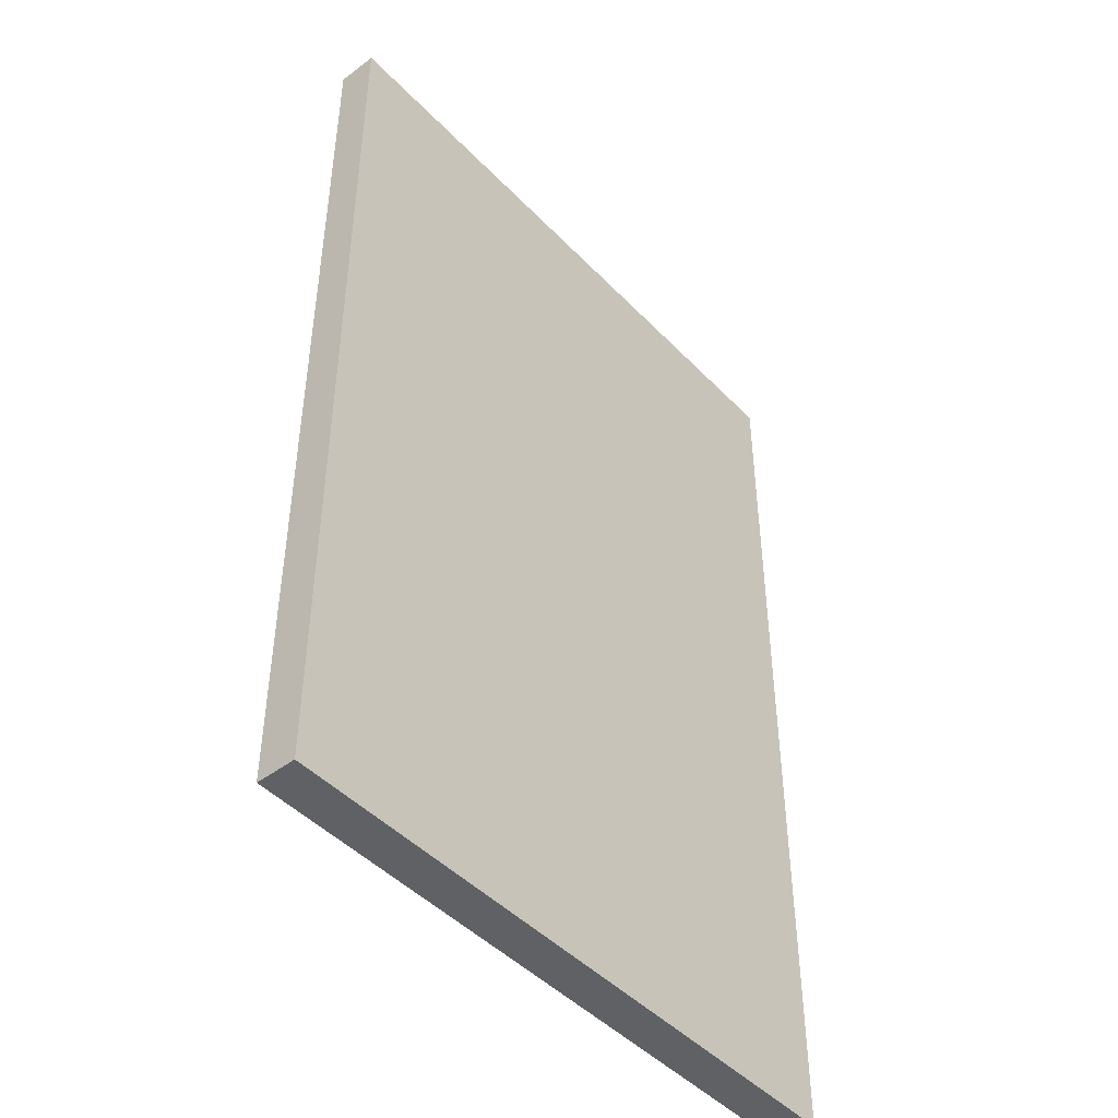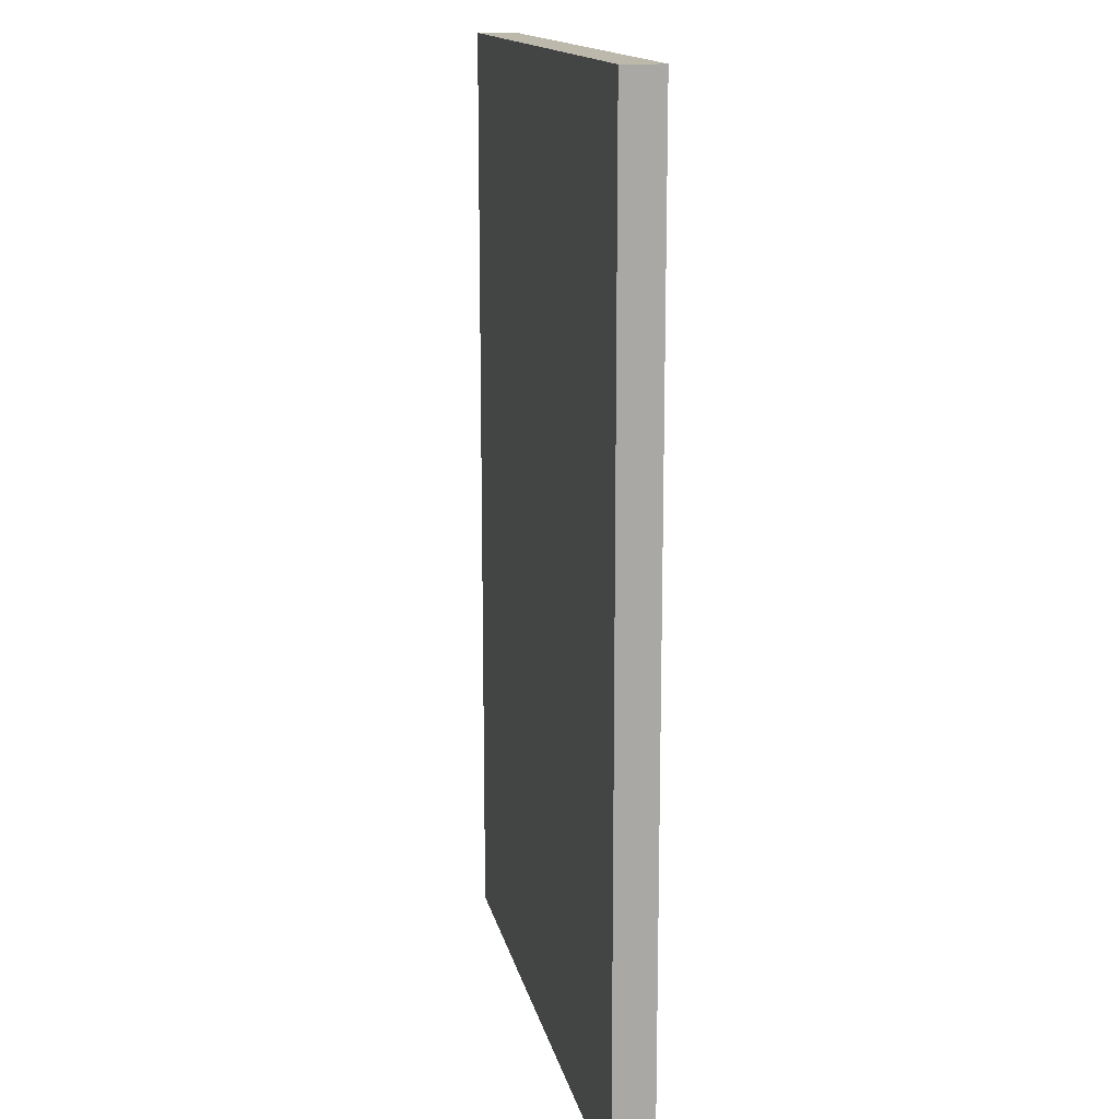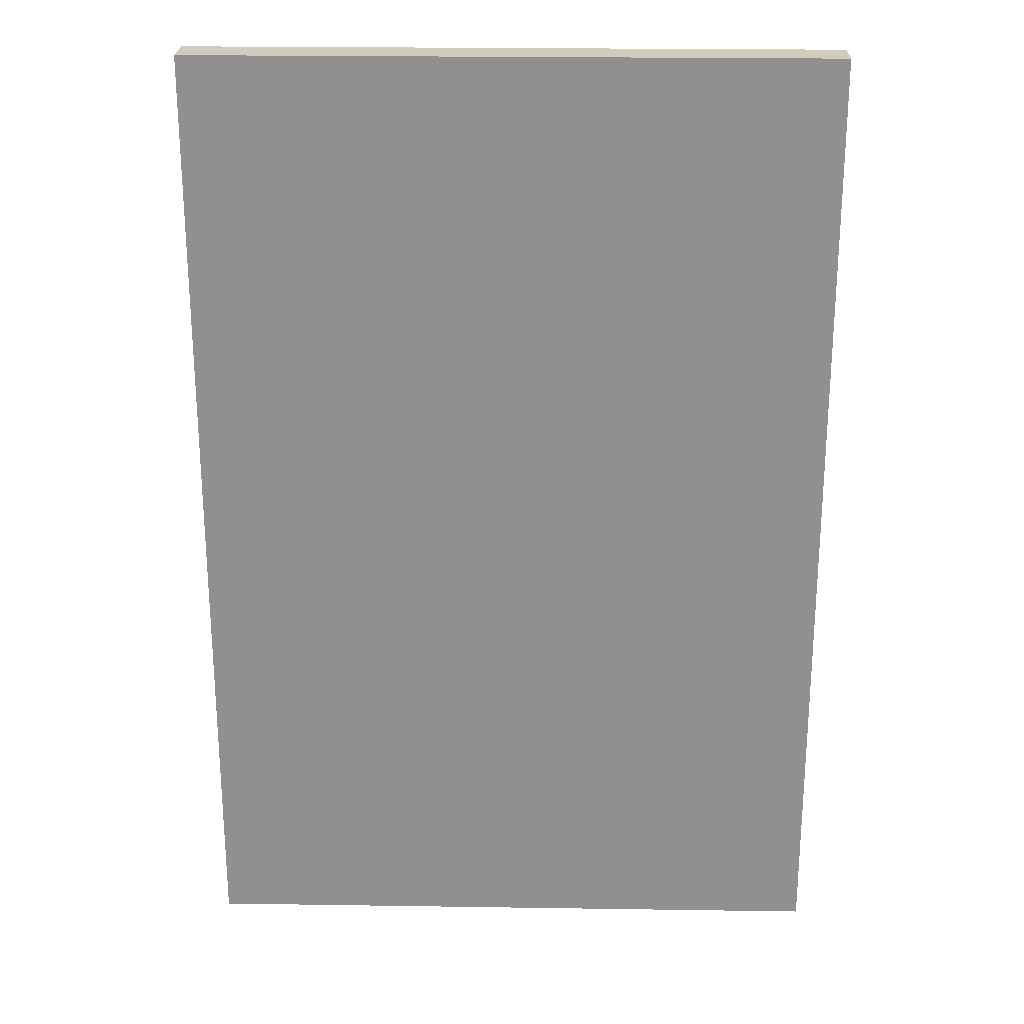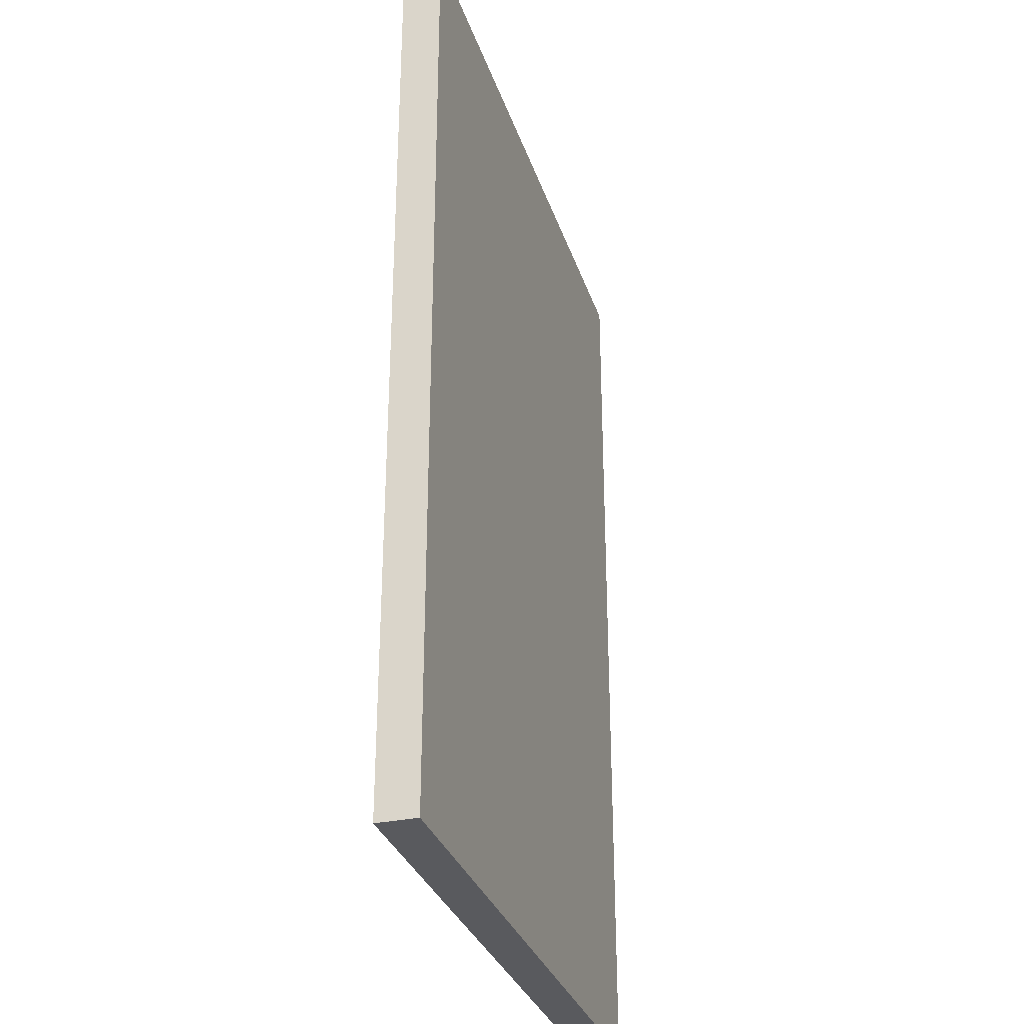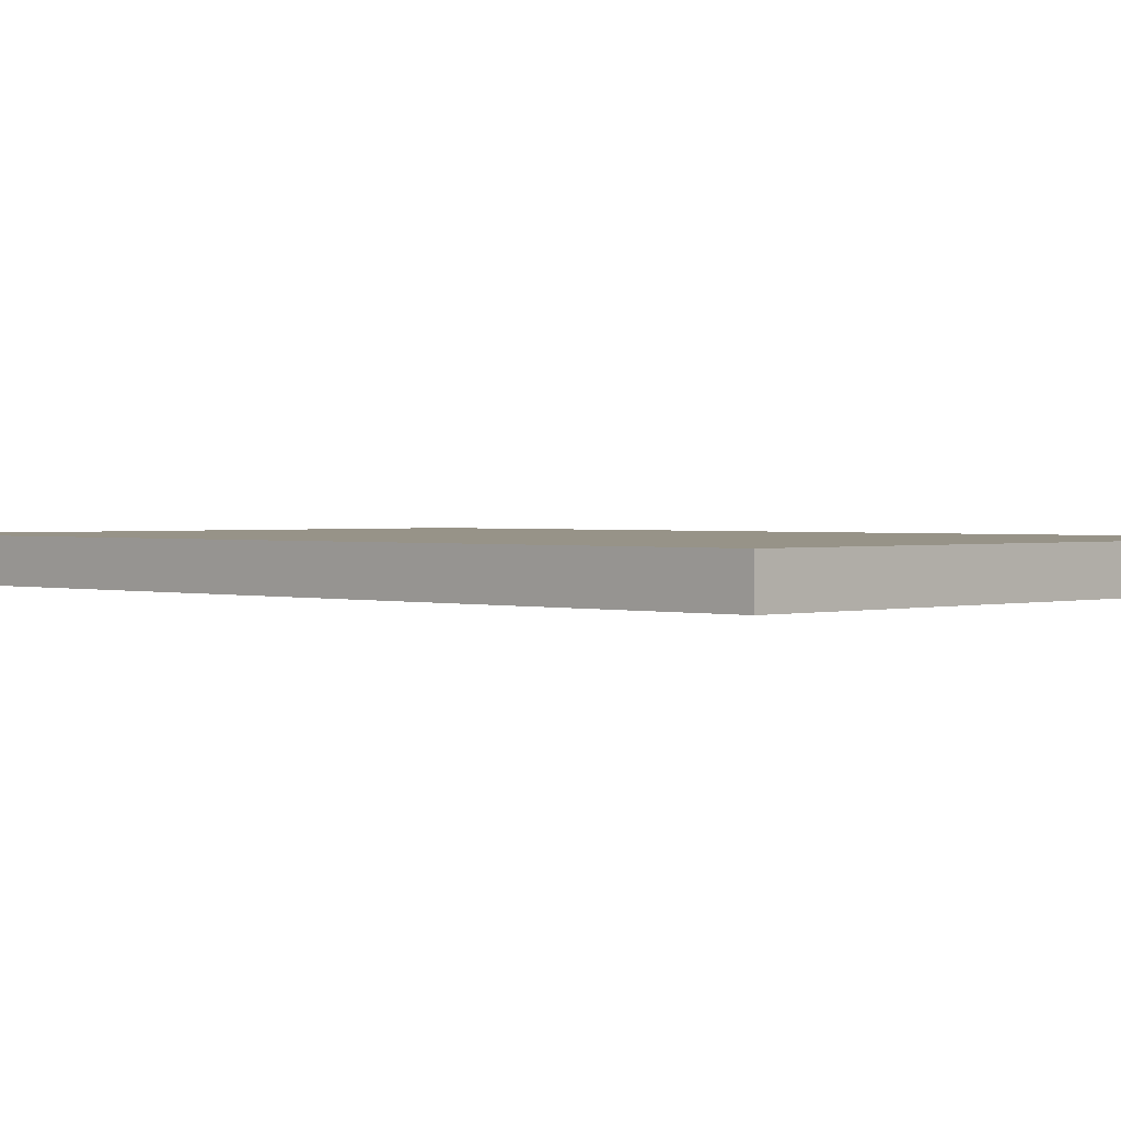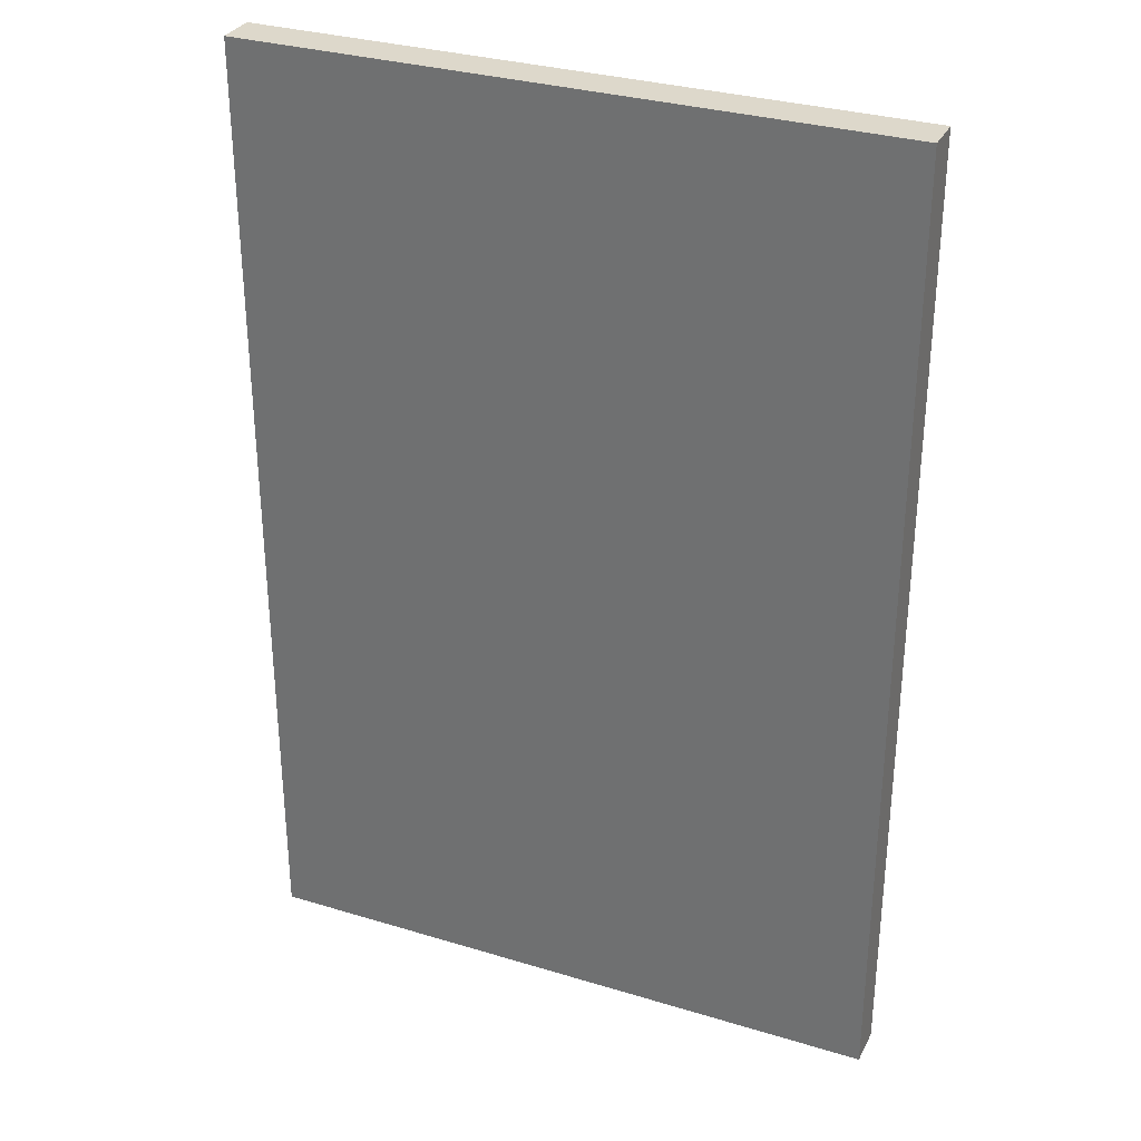
<metadata>
{"format":"obj","ext":"obj","renderer":"f3d","projection":"perspective","resolution":1024,"background":"white","views":[{"elev":-46.3,"azim":130.7,"up":"+Y"},{"elev":14.9,"azim":78.3,"up":"+Y"},{"elev":24.1,"azim":1.4,"up":"+Y"},{"elev":-31.6,"azim":106.9,"up":"+Y"},{"elev":1.3,"azim":134.7,"up":"+Z"},{"elev":31.5,"azim":-156.7,"up":"+Y"}]}
</metadata>
<code>
o
v 2.4 0 -10.9
v 2.4 0 -11
v 2.4 0.1 -10.9
v 2.4 0.1 -11
v 2.4 2.4 -10.9
v 2.4 2.4 -11
v 4 0 -10.9
v 4 0 -11
v 4 0.1 -10.9
v 4 0.1 -11
v 4 2.4 -10.9
v 4 2.4 -11
v 2.4 0 -10.9
v 2.4 0.1 -10.9
v 2.4 2.4 -10.9
v 4 0 -10.9
v 4 0.1 -10.9
v 4 2.4 -10.9
v 2.4 0 -11
v 2.4 0.1 -11
v 2.4 2.4 -11
v 4 0 -11
v 4 0.1 -11
v 4 2.4 -11
v 2.4 0 -10.9
v 4 0 -10.9
v 2.4 0 -11
v 4 0 -11
v 2.4 2.4 -10.9
v 4 2.4 -10.9
v 2.4 2.4 -11
v 4 2.4 -11
f 3 2 1
f 4 2 3
f 5 4 3
f 6 4 5
f 7 8 9
f 9 8 10
f 9 10 11
f 11 10 12
f 16 14 13
f 17 15 14
f 17 14 16
f 18 15 17
f 19 20 22
f 20 21 23
f 22 20 23
f 23 21 24
f 27 26 25
f 28 26 27
f 29 30 31
f 31 30 32

</code>
